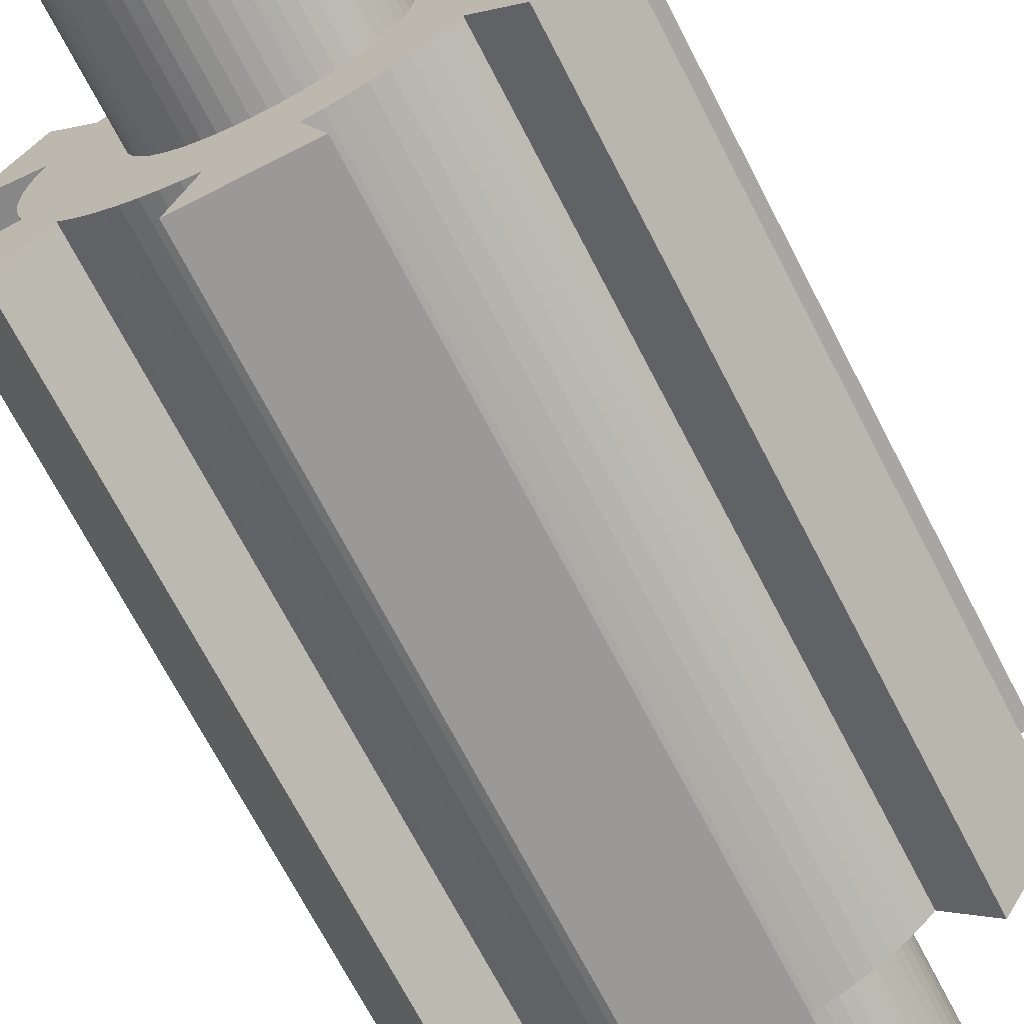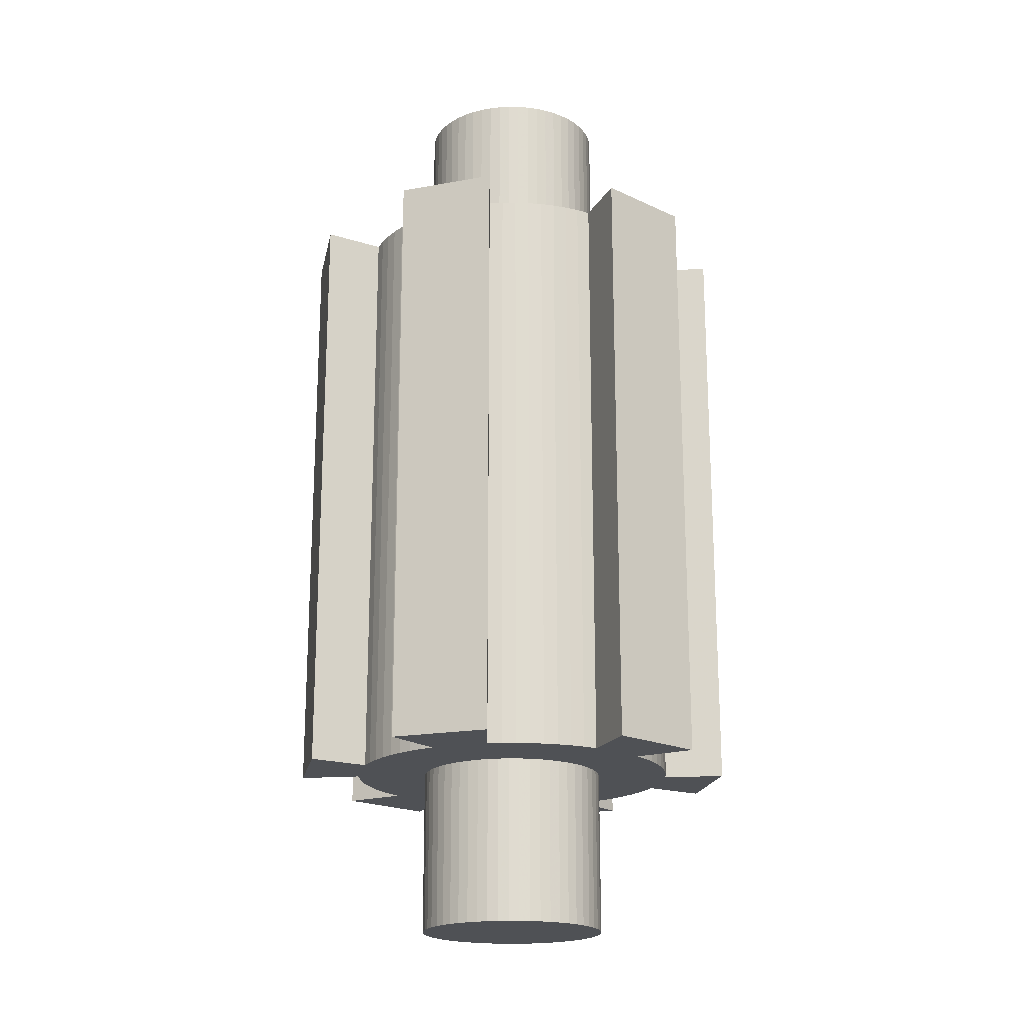
<metadata>
{"format":"obj","ext":"obj","renderer":"f3d","projection":"perspective","resolution":1024,"background":"white","views":[{"elev":-69.1,"azim":27.2,"up":"+Y"},{"elev":-19.6,"azim":-161.2,"up":"+Z"}]}
</metadata>
<code>
v 1.7 0 -3
v 1.7 0 0
v 1.689 -0.1974 0
v 1.689 -0.1974 -3
v 1.654 -0.3921 0
v 1.654 -0.3921 -3
v 1.598 -0.5815 0
v 1.598 -0.5815 -3
v 1.519 -0.763 0
v 1.519 -0.763 -3
v 1.42 -0.9343 0
v 1.42 -0.9343 -3
v 1.302 -1.093 0
v 1.302 -1.093 -3
v 1.167 -1.237 0
v 1.167 -1.237 -3
v 1.015 -1.364 0
v 1.015 -1.364 -3
v 0.8501 -1.472 0
v 0.8501 -1.472 -3
v 0.6734 -1.561 0
v 0.6734 -1.561 -3
v 0.4876 -1.629 0
v 0.4876 -1.629 -3
v 0.2952 -1.674 0
v 0.2952 -1.674 -3
v 0.09885 -1.697 -3
v 0.09885 -1.697 0
v -0.09885 -1.697 -3
v -0.09885 -1.697 0
v -0.2952 -1.674 -3
v -0.2952 -1.674 0
v -0.4876 -1.629 -3
v -0.4876 -1.629 0
v -0.6734 -1.561 -3
v -0.6734 -1.561 0
v -0.8501 -1.472 -3
v -0.8501 -1.472 0
v -1.015 -1.364 -3
v -1.015 -1.364 0
v -1.167 -1.237 -3
v -1.167 -1.237 0
v -1.302 -1.093 -3
v -1.302 -1.093 0
v -1.42 -0.9343 0
v -1.42 -0.9343 -3
v -1.519 -0.763 0
v -1.519 -0.763 -3
v -1.598 -0.5815 0
v -1.598 -0.5815 -3
v -1.654 -0.3921 0
v -1.654 -0.3921 -3
v -1.689 -0.1974 0
v -1.689 -0.1974 -3
v -1.7 0 0
v -1.7 0 -3
v -1.689 0.1974 0
v -1.689 0.1974 -3
v -1.654 0.3921 0
v -1.654 0.3921 -3
v -1.598 0.5815 0
v -1.598 0.5815 -3
v -1.519 0.763 0
v -1.519 0.763 -3
v -1.42 0.9343 0
v -1.42 0.9343 -3
v -1.302 1.093 0
v -1.302 1.093 -3
v -1.167 1.237 0
v -1.167 1.237 -3
v -1.015 1.364 0
v -1.015 1.364 -3
v -0.8501 1.472 0
v -0.8501 1.472 -3
v -0.6734 1.561 0
v -0.6734 1.561 -3
v -0.4876 1.629 0
v -0.4876 1.629 -3
v -0.2952 1.674 0
v -0.2952 1.674 -3
v -0.09885 1.697 0
v -0.09885 1.697 -3
v 0.09885 1.697 0
v 0.09885 1.697 -3
v 0.2952 1.674 0
v 0.2952 1.674 -3
v 0.4876 1.629 0
v 0.4876 1.629 -3
v 0.6734 1.561 0
v 0.6734 1.561 -3
v 0.8501 1.472 0
v 0.8501 1.472 -3
v 1.015 1.364 -3
v 1.015 1.364 0
v 1.167 1.237 -3
v 1.167 1.237 0
v 1.302 1.093 -3
v 1.302 1.093 0
v 1.42 0.9343 -3
v 1.42 0.9343 0
v 1.519 0.763 -3
v 1.519 0.763 0
v 1.598 0.5815 -3
v 1.598 0.5815 0
v 1.654 0.3921 -3
v 1.654 0.3921 0
v 1.689 0.1974 -3
v 1.689 0.1974 0
v -1.718 2.459 0
v -1.5 2.598 0
v 0.2 2 0
v 0.7855 2.895 0
v 1.032 2.817 0
v 1.271 2.718 0
v 1.5 2.598 0
v 1.718 2.459 0
v 1.924 2.302 0
v 1.632 1.173 0
v 2.29 1.938 0
v 2.115 2.128 0
v 1.832 -0.8268 0
v -1.271 2.718 0
v -2.115 -2.128 0
v -2.29 -1.938 0
v -1.632 -1.173 0
v -1.924 -2.302 0
v -2.9 -0.7674 0
v -2.956 -0.5148 0
v -1.832 -0.8268 0
v -2.823 -1.014 0
v -1.718 -2.459 0
v -1.5 -2.598 0
v -1.271 -2.718 0
v -1.032 -2.817 0
v -0.7855 -2.895 0
v -0.2 -2 0
v -0.5333 -2.952 0
v -1.032 2.817 0
v -0.2 2 0
v -2.989 -0.2583 0
v 0.7855 -2.895 0
v 0.5333 -2.952 0
v 0.2 -2 0
v 1.032 -2.817 0
v -3 0 0
v -2.989 0.2583 0
v -2.956 0.5148 0
v -0.7855 2.895 0
v -1.832 0.8268 0
v -2.9 0.7674 0
v -2.823 1.014 0
v 1.271 -2.718 0
v 1.5 -2.598 0
v 1.718 -2.459 0
v 2.823 -1.014 0
v 2.921 -0.6837 0
v -1.632 1.173 0
v 1.924 -2.302 0
v -2.29 1.938 0
v -2.115 2.128 0
v -1.924 2.302 0
v 1.632 -1.173 0
v 2.115 -2.128 0
v 2.29 -1.938 0
v -0.5333 2.952 0
v 2.98 -0.3441 0
v 1.832 0.8268 0
v 3 0 0
v 2.98 0.3441 0
v 2.921 0.6837 0
v 0.5333 2.952 0
v 2.823 1.014 0
v -0.1786 -2.995 0
v 0.1786 -2.995 0
v -2.115 -2.128 11
v -2.29 -1.938 11
v -1.924 -2.302 11
v -1.718 -2.459 11
v -1.5 -2.598 11
v -1.271 -2.718 11
v -1.032 -2.817 11
v -0.7855 -2.895 11
v -0.5333 -2.952 11
v -2.683 -1.343 0
v -2.504 -1.652 0
v -2.9 0.7674 11
v -2.823 1.014 11
v -2.956 0.5148 11
v -2.989 0.2583 11
v -3 0 11
v -2.989 -0.2583 11
v -2.956 -0.5148 11
v -2.9 -0.7674 11
v -2.823 -1.014 11
v -2.504 1.652 0
v -2.683 1.343 0
v -0.7855 2.895 11
v -0.5333 2.952 11
v -1.032 2.817 11
v -1.271 2.718 11
v -1.5 2.598 11
v -1.718 2.459 11
v -1.924 2.302 11
v -2.115 2.128 11
v -2.29 1.938 11
v 0.1786 2.995 0
v -0.1786 2.995 0
v 2.115 2.128 11
v 2.29 1.938 11
v 1.924 2.302 11
v 1.718 2.459 11
v 1.5 2.598 11
v 1.271 2.718 11
v 1.032 2.817 11
v 0.7855 2.895 11
v 0.5333 2.952 11
v 2.683 1.343 0
v 2.504 1.652 0
v 2.98 0.3441 11
v 3 0 11
v 2.921 0.6837 11
v 2.823 1.014 11
v 2.921 -0.6837 11
v 2.823 -1.014 11
v 2.98 -0.3441 11
v 2.504 -1.652 0
v 2.683 -1.343 0
v 0.7855 -2.895 11
v 0.5333 -2.952 11
v 1.032 -2.817 11
v 1.271 -2.718 11
v 1.5 -2.598 11
v 1.718 -2.459 11
v 1.924 -2.302 11
v 2.115 -2.128 11
v 2.29 -1.938 11
v -0.9 -4 0
v 0.9 -4 0
v -0.9 -4 11
v 0.2 2 11
v 0.6734 1.561 11
v -0.8501 1.472 11
v 0.8501 1.472 11
v 1.015 1.364 11
v 1.632 1.173 11
v 1.654 -0.3921 11
v 1.598 -0.5815 11
v 1.832 -0.8268 11
v -0.6734 1.561 11
v -1.632 -1.173 11
v 1.689 -0.1974 11
v -1.832 -0.8268 11
v -1.302 -1.093 11
v -1.167 -1.237 11
v -1.015 -1.364 11
v -1.42 -0.9342 11
v -0.8501 -1.472 11
v -1.519 -0.763 11
v -0.6734 -1.561 11
v -0.2 -2 11
v -1.598 -0.5815 11
v -0.4876 -1.629 11
v -1.654 -0.3921 11
v -0.2952 -1.674 11
v -0.2 2 11
v -0.2952 1.674 11
v -0.09885 1.697 11
v -0.4876 1.629 11
v -1.689 -0.1974 11
v 0.2 -2 11
v -0.09885 -1.697 11
v -1.7 -0 11
v 0.09885 -1.697 11
v -1.689 0.1974 11
v 0.2952 -1.674 11
v 0.4876 -1.629 11
v -1.832 0.8268 11
v -1.654 0.3921 11
v -1.598 0.5815 11
v 0.6734 -1.561 11
v -1.519 0.763 11
v 0.2952 1.674 11
v 0.4876 1.629 11
v 0.09885 1.697 11
v 0.8501 -1.472 11
v -1.632 1.173 11
v -1.42 0.9342 11
v 1.015 -1.364 11
v -1.302 1.093 11
v -1.167 1.237 11
v -1.015 1.364 11
v 1.632 -1.173 11
v 1.167 -1.237 11
v 1.302 -1.093 11
v 1.42 -0.9342 11
v 1.7 0 11
v 1.832 0.8268 11
v 1.654 0.3921 11
v 1.689 0.1974 11
v 1.598 0.5815 11
v 1.519 0.763 11
v 1.42 0.9342 11
v 1.302 1.093 11
v 1.167 1.237 11
v 1.519 -0.763 11
v -3.014 -2.779 11
v -3.014 -2.779 0
v -3.914 -1.221 0
v -3.914 -1.221 11
v -3.914 1.221 11
v -3.914 1.221 0
v -3.014 2.779 0
v -3.014 2.779 11
v -0.9 4 11
v -0.9 4 0
v 0.9 4 0
v 0.9 4 11
v 3.014 2.779 11
v 3.014 2.779 0
v 3.914 1.221 0
v 3.914 1.221 11
v 3.914 -1.221 11
v 3.914 -1.221 0
v 3.014 -2.779 0
v 3.014 -2.779 11
v 0.9 -4 11
v -0.1786 -2.995 11
v 0.1786 -2.995 11
v -2.504 -1.652 11
v -2.683 -1.343 11
v -2.683 1.343 11
v -2.504 1.652 11
v -0.1786 2.995 11
v 0.1786 2.995 11
v 2.683 1.343 11
v 2.504 1.652 11
v 2.504 -1.652 11
v 2.683 -1.343 11
v 1.7 0 14
v 1.689 0.1974 14
v 1.654 0.3921 14
v 1.598 0.5815 14
v 1.519 0.763 14
v 1.42 0.9342 14
v 1.302 1.093 14
v 1.167 1.237 14
v 1.015 1.364 14
v 0.8501 1.472 14
v 0.6734 1.561 14
v 0.4876 1.629 14
v 0.2952 1.674 14
v 0.09885 1.697 14
v -0.09885 1.697 14
v -0.2952 1.674 14
v -0.4876 1.629 14
v -0.6734 1.561 14
v -0.8501 1.472 14
v -1.015 1.364 14
v -1.167 1.237 14
v -1.302 1.093 14
v -1.42 0.9342 14
v -1.519 0.763 14
v -1.598 0.5815 14
v -1.654 0.3921 14
v -1.689 0.1974 14
v -1.7 -0 14
v -1.689 -0.1974 14
v -1.654 -0.3921 14
v -1.598 -0.5815 14
v -1.519 -0.763 14
v -1.42 -0.9342 14
v -1.302 -1.093 14
v -1.167 -1.237 14
v -1.015 -1.364 14
v -0.8501 -1.472 14
v -0.6734 -1.561 14
v -0.4876 -1.629 14
v -0.2952 -1.674 14
v -0.09885 -1.697 14
v 0.09885 -1.697 14
v 0.2952 -1.674 14
v 0.4876 -1.629 14
v 0.6734 -1.561 14
v 0.8501 -1.472 14
v 1.015 -1.364 14
v 1.167 -1.237 14
v 1.302 -1.093 14
v 1.42 -0.9342 14
v 1.519 -0.763 14
v 1.598 -0.5815 14
v 1.654 -0.3921 14
v 1.689 -0.1974 14
v -3.914 -1.221 11
v -3.914 -1.221 0
v -3.014 -2.779 0
v -3.014 -2.779 11
v -3.014 2.779 11
v -3.014 2.779 0
v -3.914 1.221 0
v -3.914 1.221 11
v 3.914 1.221 11
v 3.914 1.221 0
v 3.014 2.779 0
v 3.014 2.779 11
v 3.014 -2.779 11
v 3.014 -2.779 0
v 3.914 -1.221 0
v 3.914 -1.221 11
f 1 2 3
f 4 1 3
f 4 3 5
f 6 4 5
f 6 5 7
f 8 6 7
f 8 7 9
f 10 8 9
f 10 9 11
f 12 10 11
f 12 11 13
f 14 12 13
f 14 13 15
f 16 14 15
f 16 15 17
f 18 16 17
f 18 17 19
f 20 18 19
f 20 19 21
f 22 20 21
f 22 21 23
f 24 22 23
f 24 23 25
f 26 24 25
f 27 26 28
f 26 25 28
f 29 27 30
f 27 28 30
f 31 29 32
f 29 30 32
f 33 31 34
f 31 32 34
f 35 33 36
f 33 34 36
f 37 35 38
f 35 36 38
f 39 37 40
f 37 38 40
f 41 39 42
f 39 40 42
f 43 41 44
f 41 42 44
f 43 44 45
f 46 43 45
f 46 45 47
f 48 46 47
f 48 47 49
f 50 48 49
f 50 49 51
f 52 50 51
f 52 51 53
f 54 52 53
f 54 53 55
f 56 54 55
f 56 55 57
f 58 56 57
f 58 57 59
f 60 58 59
f 60 59 61
f 62 60 61
f 62 61 63
f 64 62 63
f 64 63 65
f 66 64 65
f 66 65 67
f 68 66 67
f 68 67 69
f 70 68 69
f 70 69 71
f 72 70 71
f 72 71 73
f 74 72 73
f 74 73 75
f 76 74 75
f 76 75 77
f 78 76 77
f 78 77 79
f 80 78 79
f 80 79 81
f 82 80 81
f 82 81 83
f 84 82 83
f 84 83 85
f 86 84 85
f 86 85 87
f 88 86 87
f 88 87 89
f 90 88 89
f 90 89 91
f 92 90 91
f 93 92 94
f 92 91 94
f 95 93 96
f 93 94 96
f 97 95 98
f 95 96 98
f 99 97 100
f 97 98 100
f 101 99 102
f 99 100 102
f 103 101 104
f 101 102 104
f 105 103 106
f 103 104 106
f 107 105 108
f 105 106 108
f 1 107 2
f 107 108 2
f 73 109 110
f 111 112 113
f 89 111 113
f 91 89 114
f 89 113 114
f 91 114 115
f 94 91 116
f 91 115 116
f 94 116 117
f 118 94 117
f 119 118 120
f 118 117 120
f 121 7 5
f 75 73 122
f 73 110 122
f 123 124 125
f 126 123 125
f 121 5 3
f 127 128 129
f 130 127 129
f 42 125 44
f 131 126 40
f 126 125 40
f 125 42 40
f 44 125 45
f 132 131 38
f 133 132 38
f 131 40 38
f 125 129 47
f 45 125 47
f 134 133 36
f 133 38 36
f 135 134 136
f 137 135 136
f 134 36 136
f 47 129 49
f 75 122 138
f 136 36 34
f 49 129 51
f 136 34 32
f 77 75 139
f 79 77 139
f 81 79 139
f 75 138 139
f 128 140 53
f 129 128 53
f 51 129 53
f 141 142 143
f 136 32 30
f 141 143 144
f 145 146 55
f 140 145 55
f 53 140 55
f 143 136 28
f 136 30 28
f 146 147 57
f 55 146 57
f 143 28 25
f 139 138 148
f 143 25 23
f 57 147 149
f 150 151 149
f 147 150 149
f 59 57 149
f 61 59 149
f 143 23 21
f 152 144 21
f 144 143 21
f 61 149 63
f 83 81 111
f 85 83 111
f 87 85 111
f 81 139 111
f 87 111 89
f 153 152 19
f 154 153 19
f 152 21 19
f 155 121 156
f 63 149 157
f 65 63 157
f 154 19 17
f 158 154 17
f 65 157 67
f 157 159 160
f 67 157 69
f 69 157 71
f 157 160 161
f 71 157 161
f 158 17 162
f 163 158 162
f 164 163 162
f 15 13 162
f 17 15 162
f 162 13 11
f 71 161 109
f 73 71 109
f 139 148 165
f 156 121 166
f 121 3 166
f 3 2 166
f 104 102 167
f 106 104 167
f 108 106 167
f 96 94 118
f 98 96 118
f 100 98 118
f 102 100 118
f 167 102 118
f 162 11 121
f 166 2 168
f 11 9 121
f 2 108 169
f 108 167 169
f 121 9 7
f 168 2 169
f 169 167 170
f 111 171 112
f 170 167 172
f 70 1 4
f 70 4 6
f 70 6 8
f 70 8 10
f 70 10 12
f 70 12 14
f 70 14 16
f 70 16 18
f 70 18 20
f 70 20 22
f 70 22 24
f 70 24 26
f 70 26 27
f 70 27 29
f 70 29 31
f 70 31 33
f 70 33 35
f 70 35 37
f 70 37 39
f 70 39 41
f 70 41 43
f 70 43 46
f 70 46 48
f 70 48 50
f 70 50 52
f 70 52 54
f 70 54 56
f 70 56 58
f 70 58 60
f 70 60 62
f 70 62 64
f 70 64 66
f 70 66 68
f 70 72 74
f 70 74 76
f 70 76 78
f 70 78 80
f 70 80 82
f 70 82 84
f 70 84 86
f 70 86 88
f 70 88 90
f 70 90 92
f 70 92 93
f 70 93 95
f 70 95 97
f 70 97 99
f 70 99 101
f 70 101 103
f 70 103 105
f 70 105 107
f 70 107 1
f 173 137 136
f 174 173 143
f 142 174 143
f 173 136 143
f 175 176 123
f 176 124 123
f 177 175 126
f 175 123 126
f 178 177 131
f 177 126 131
f 179 178 132
f 178 131 132
f 180 179 133
f 179 132 133
f 181 180 134
f 180 133 134
f 182 181 135
f 181 134 135
f 183 182 137
f 182 135 137
f 184 130 129
f 185 184 125
f 124 185 125
f 184 129 125
f 186 187 150
f 187 151 150
f 188 186 147
f 186 150 147
f 189 188 146
f 188 147 146
f 190 189 145
f 189 146 145
f 191 190 140
f 190 145 140
f 192 191 128
f 191 140 128
f 193 192 127
f 192 128 127
f 194 193 130
f 193 127 130
f 195 159 157
f 196 195 149
f 151 196 149
f 195 157 149
f 197 198 148
f 198 165 148
f 199 197 138
f 197 148 138
f 200 199 122
f 199 138 122
f 201 200 110
f 200 122 110
f 202 201 109
f 201 110 109
f 203 202 161
f 202 109 161
f 204 203 160
f 203 161 160
f 205 204 159
f 204 160 159
f 206 171 111
f 207 206 139
f 165 207 139
f 206 111 139
f 208 209 120
f 209 119 120
f 210 208 117
f 208 120 117
f 211 210 116
f 210 117 116
f 212 211 115
f 211 116 115
f 213 212 114
f 212 115 114
f 214 213 113
f 213 114 113
f 215 214 112
f 214 113 112
f 216 215 171
f 215 112 171
f 217 172 167
f 218 217 118
f 119 218 118
f 217 167 118
f 219 220 169
f 220 168 169
f 221 219 170
f 219 169 170
f 222 221 172
f 221 170 172
f 223 224 156
f 224 155 156
f 225 223 166
f 223 156 166
f 220 225 168
f 225 166 168
f 226 164 162
f 227 226 121
f 155 227 121
f 226 162 121
f 228 229 141
f 229 142 141
f 230 228 144
f 228 141 144
f 231 230 152
f 230 144 152
f 232 231 153
f 231 152 153
f 233 232 154
f 232 153 154
f 234 233 158
f 233 154 158
f 235 234 163
f 234 158 163
f 236 235 164
f 235 163 164
f 237 137 173
f 238 237 174
f 237 173 174
f 238 174 142
f 239 183 237
f 183 137 237
f 214 240 241
f 201 202 242
f 214 215 240
f 213 214 241
f 213 241 243
f 212 213 243
f 211 212 243
f 211 243 244
f 210 244 245
f 210 211 244
f 208 210 245
f 208 245 209
f 246 247 248
f 200 201 242
f 200 242 249
f 250 176 175
f 250 175 177
f 251 246 248
f 252 192 193
f 252 193 194
f 253 250 254
f 255 177 178
f 255 250 177
f 255 254 250
f 256 250 253
f 257 178 179
f 257 179 180
f 257 255 178
f 258 252 250
f 258 250 256
f 259 180 181
f 259 257 180
f 260 181 182
f 260 182 183
f 260 259 181
f 261 252 258
f 199 200 249
f 262 259 260
f 263 252 261
f 264 262 260
f 265 199 249
f 265 266 267
f 265 268 266
f 265 249 268
f 269 191 192
f 269 252 263
f 269 192 252
f 270 229 228
f 271 264 260
f 230 270 228
f 272 189 190
f 272 190 191
f 272 191 269
f 273 260 270
f 273 271 260
f 274 188 189
f 274 189 272
f 275 273 270
f 197 199 265
f 276 275 270
f 277 188 274
f 277 187 186
f 277 186 188
f 277 278 279
f 277 274 278
f 280 230 231
f 280 276 270
f 280 270 230
f 281 277 279
f 240 282 283
f 240 284 282
f 240 267 284
f 240 265 267
f 285 280 231
f 285 231 232
f 285 232 233
f 241 240 283
f 223 248 224
f 286 277 281
f 286 281 287
f 288 285 233
f 288 233 234
f 289 286 287
f 204 205 286
f 290 286 289
f 291 286 290
f 203 204 286
f 203 286 291
f 292 293 288
f 292 294 293
f 292 288 234
f 292 234 235
f 292 235 236
f 295 294 292
f 202 203 291
f 202 291 242
f 198 197 265
f 225 296 251
f 225 251 248
f 225 248 223
f 297 298 299
f 297 300 298
f 297 301 300
f 245 301 297
f 245 302 301
f 245 303 302
f 245 304 303
f 245 244 304
f 248 305 295
f 248 295 292
f 220 296 225
f 219 297 299
f 219 296 220
f 219 299 296
f 247 305 248
f 221 297 219
f 215 216 240
f 222 297 221
f 176 306 124
f 306 307 124
f 308 130 184
f 307 308 185
f 308 184 185
f 307 185 124
f 309 194 308
f 194 130 308
f 187 310 151
f 310 311 151
f 312 159 195
f 311 312 196
f 312 195 196
f 311 196 151
f 313 205 312
f 205 159 312
f 198 314 165
f 314 315 165
f 316 171 206
f 315 316 207
f 316 206 207
f 315 207 165
f 317 216 316
f 216 171 316
f 209 318 119
f 318 319 119
f 320 172 217
f 319 320 218
f 320 217 218
f 319 218 119
f 321 222 320
f 222 172 320
f 224 322 155
f 322 323 155
f 324 164 226
f 323 324 227
f 324 226 227
f 323 227 155
f 325 236 324
f 236 164 324
f 229 326 142
f 326 238 142
f 239 237 238
f 326 239 238
f 327 183 239
f 328 239 326
f 328 327 239
f 229 328 326
f 260 183 327
f 270 327 328
f 270 328 229
f 270 260 327
f 250 329 176
f 252 194 330
f 252 330 329
f 252 329 250
f 277 331 187
f 286 332 331
f 286 331 277
f 205 332 286
f 333 198 265
f 334 265 240
f 334 333 265
f 216 334 240
f 335 297 222
f 336 245 297
f 336 297 335
f 209 245 336
f 337 292 236
f 338 248 292
f 338 292 337
f 224 248 338
f 339 296 299
f 340 339 299
f 340 299 298
f 341 340 298
f 341 298 300
f 342 341 300
f 342 300 301
f 343 342 301
f 343 301 302
f 344 343 302
f 344 302 303
f 345 344 303
f 345 303 304
f 346 345 304
f 346 304 244
f 347 346 244
f 347 244 243
f 348 347 243
f 348 243 241
f 349 348 241
f 349 241 283
f 350 349 283
f 350 283 282
f 351 350 282
f 352 351 284
f 351 282 284
f 353 352 267
f 352 284 267
f 354 353 266
f 353 267 266
f 355 354 268
f 354 266 268
f 356 355 249
f 355 268 249
f 357 356 242
f 356 249 242
f 358 357 291
f 357 242 291
f 359 358 290
f 358 291 290
f 360 359 289
f 359 290 289
f 360 289 287
f 361 360 287
f 361 287 281
f 362 361 281
f 362 281 279
f 363 362 279
f 363 279 278
f 364 363 278
f 364 278 274
f 365 364 274
f 365 274 272
f 366 365 272
f 366 272 269
f 367 366 269
f 367 269 263
f 368 367 263
f 368 263 261
f 369 368 261
f 369 261 258
f 370 369 258
f 370 258 256
f 371 370 256
f 371 256 253
f 372 371 253
f 372 253 254
f 373 372 254
f 373 254 255
f 374 373 255
f 374 255 257
f 375 374 257
f 375 257 259
f 376 375 259
f 376 259 262
f 377 376 262
f 377 262 264
f 378 377 264
f 378 264 271
f 379 378 271
f 379 271 273
f 380 379 273
f 380 273 275
f 381 380 275
f 381 275 276
f 382 381 276
f 382 276 280
f 383 382 280
f 383 280 285
f 384 383 285
f 385 384 288
f 384 285 288
f 386 385 293
f 385 288 293
f 387 386 294
f 386 293 294
f 388 387 295
f 387 294 295
f 389 388 305
f 388 295 305
f 390 389 247
f 389 305 247
f 391 390 246
f 390 247 246
f 392 391 251
f 391 246 251
f 339 392 296
f 392 251 296
f 330 194 309
f 329 309 306
f 329 330 309
f 176 329 306
f 393 394 395
f 396 393 395
f 332 205 313
f 331 313 310
f 331 332 313
f 187 331 310
f 397 398 399
f 400 397 399
f 334 216 317
f 333 317 314
f 333 334 317
f 198 333 314
f 317 316 315
f 314 317 315
f 335 222 321
f 336 321 318
f 336 335 321
f 209 336 318
f 401 402 403
f 404 401 403
f 337 236 325
f 338 325 322
f 338 337 325
f 224 338 322
f 405 406 407
f 408 405 407
f 346 339 340
f 346 340 341
f 346 341 342
f 346 342 343
f 346 343 344
f 346 344 345
f 346 347 348
f 346 348 349
f 346 349 350
f 346 350 351
f 346 351 352
f 346 352 353
f 346 353 354
f 346 354 355
f 346 355 356
f 346 356 357
f 346 357 358
f 346 358 359
f 346 359 360
f 346 360 361
f 346 361 362
f 346 362 363
f 346 363 364
f 346 364 365
f 346 365 366
f 346 366 367
f 346 367 368
f 346 368 369
f 346 369 370
f 346 370 371
f 346 371 372
f 346 372 373
f 346 373 374
f 346 374 375
f 346 375 376
f 346 376 377
f 346 377 378
f 346 378 379
f 346 379 380
f 346 380 381
f 346 381 382
f 346 382 383
f 346 383 384
f 346 384 385
f 346 385 386
f 346 386 387
f 346 387 388
f 346 388 389
f 346 389 390
f 346 390 391
f 346 391 392
f 346 392 339

</code>
